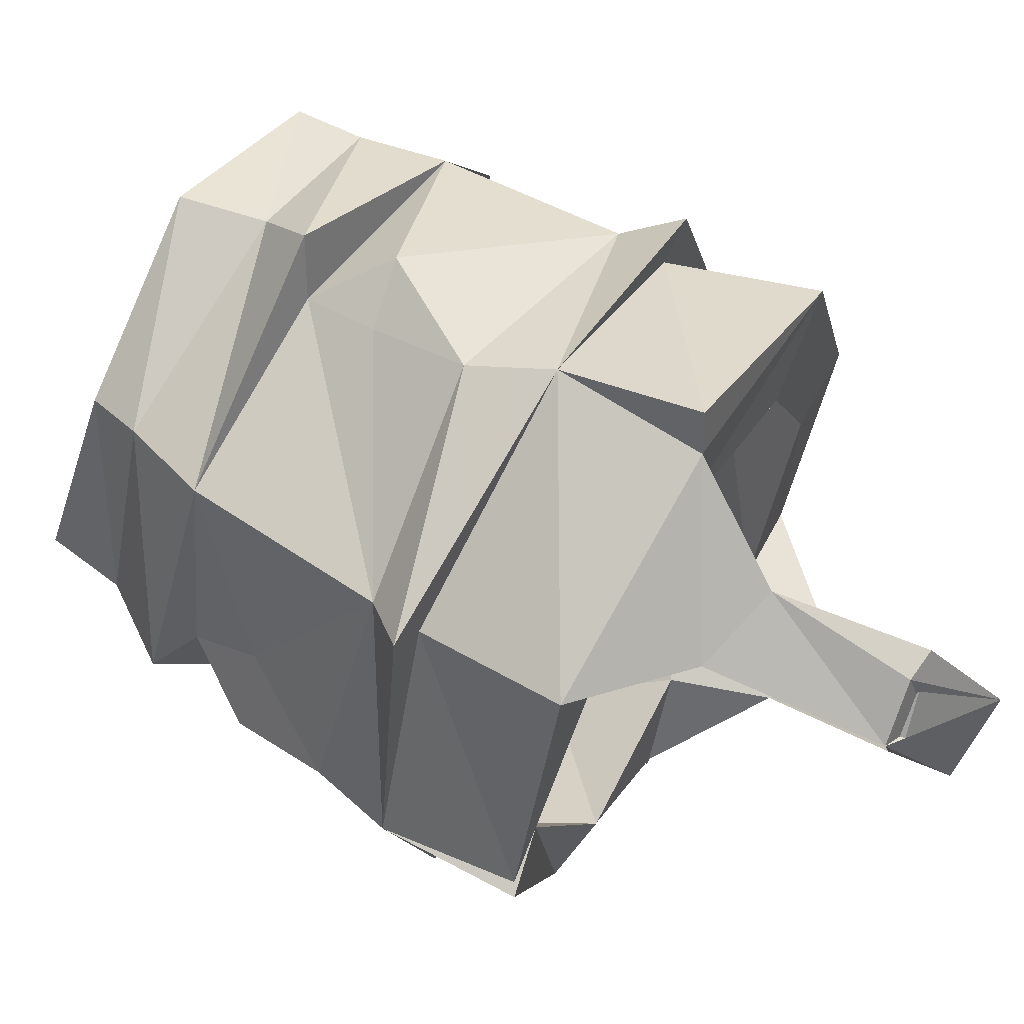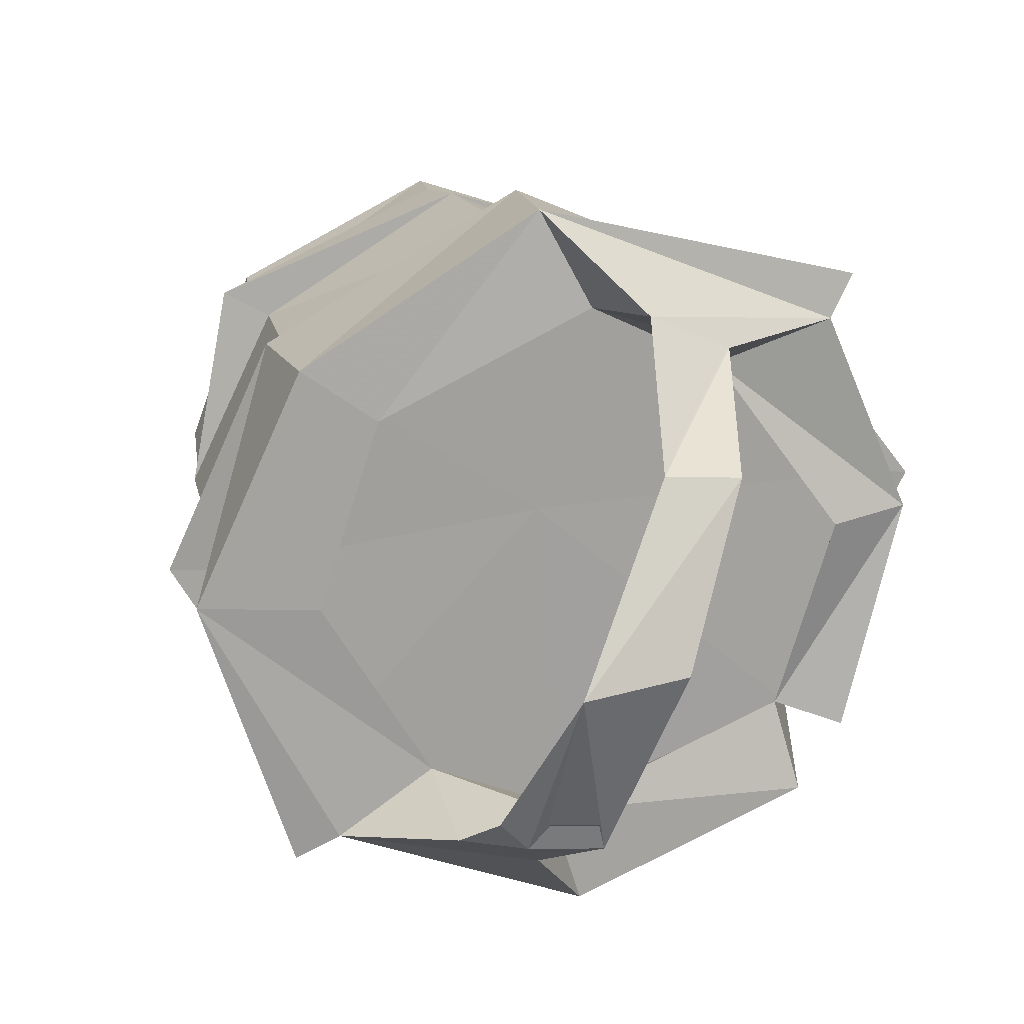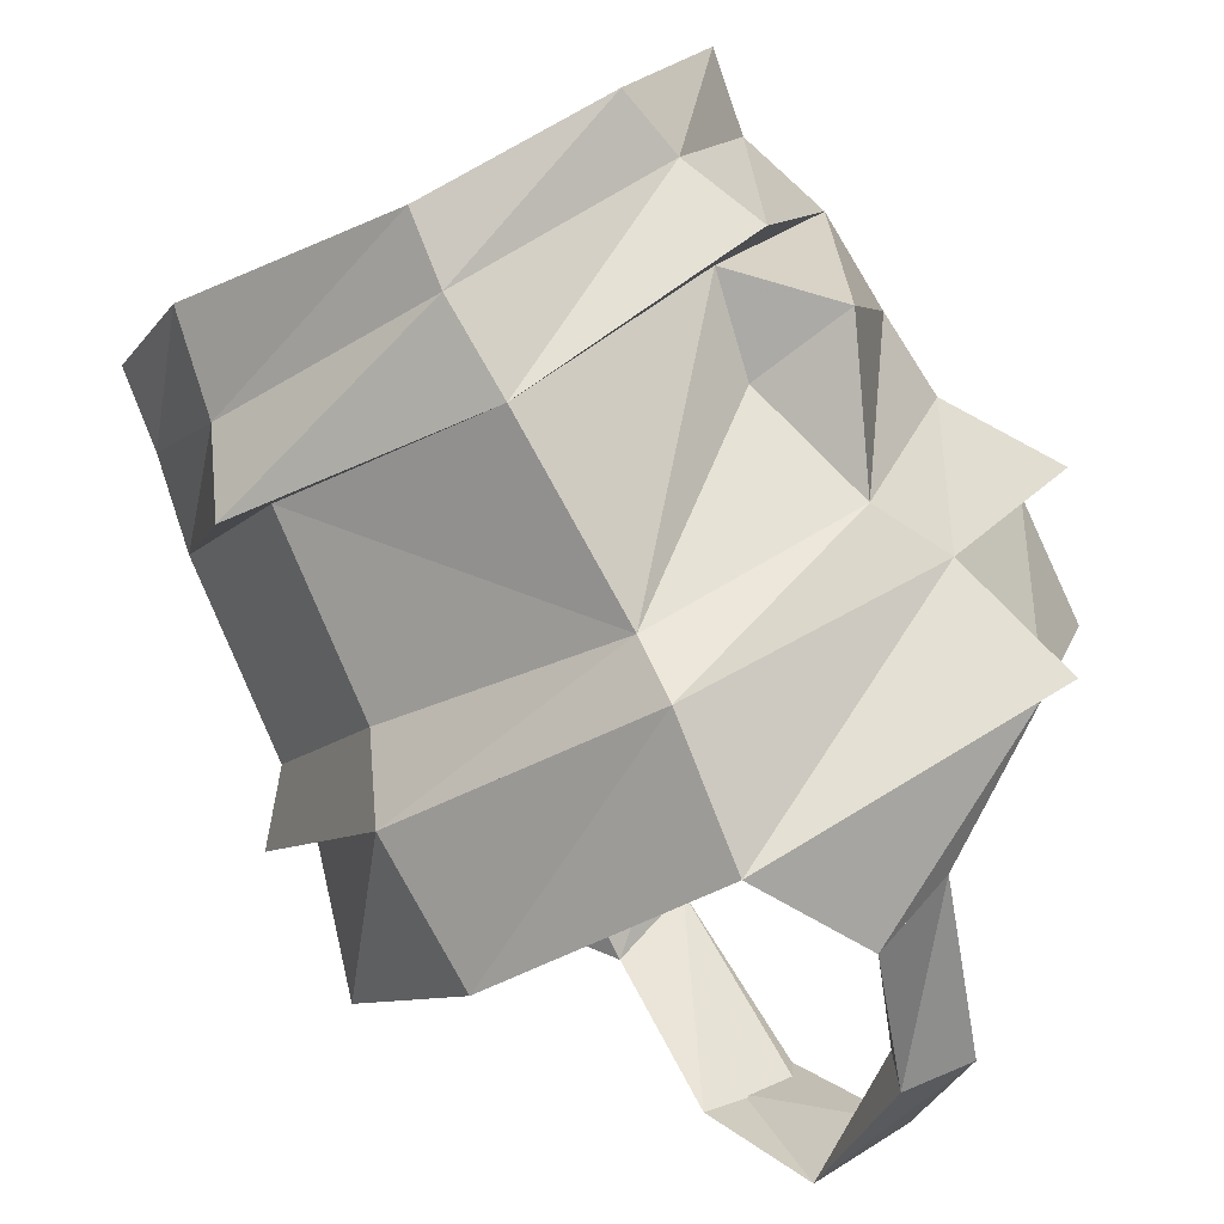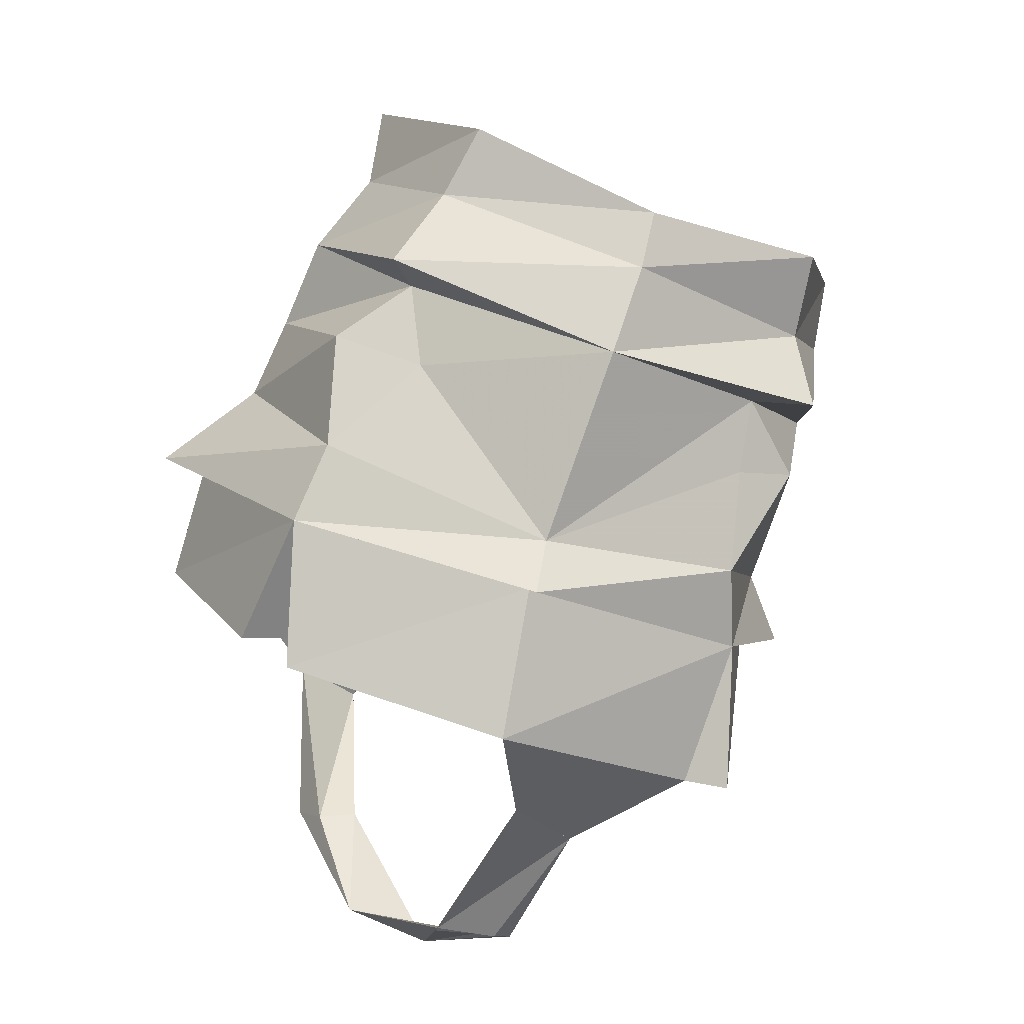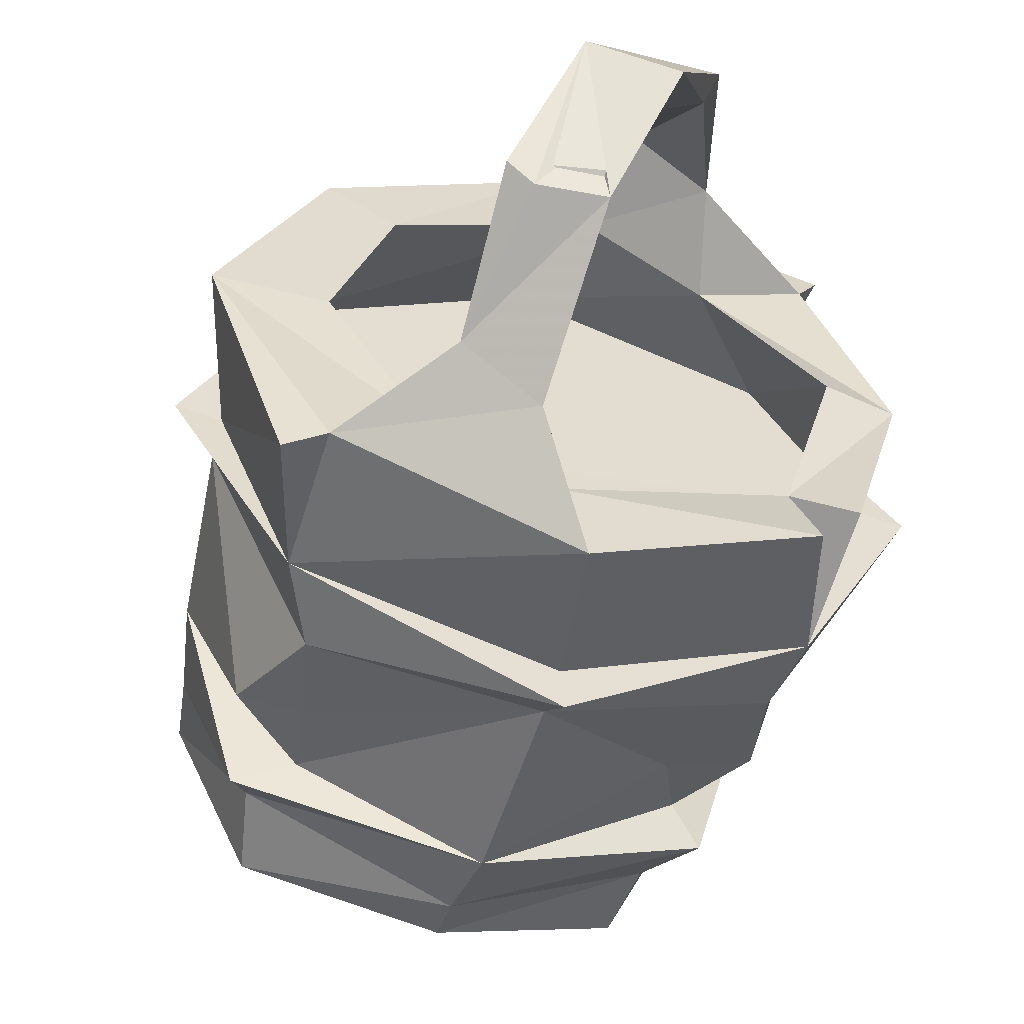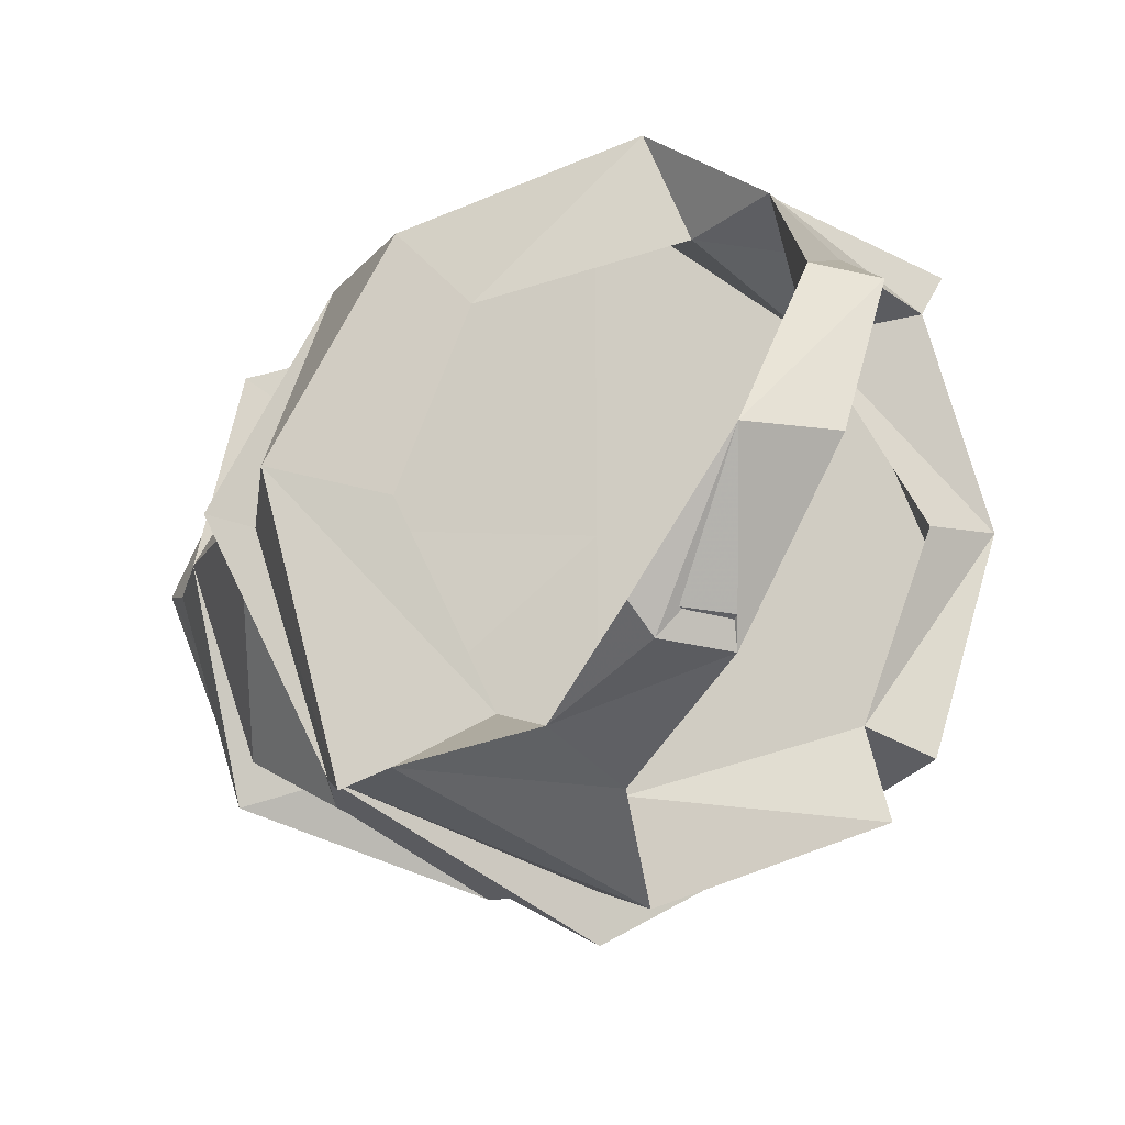
<metadata>
{"format":"obj","ext":"obj","renderer":"f3d","projection":"perspective","resolution":1024,"background":"white","views":[{"elev":-74.9,"azim":-89.6,"up":"+Z"},{"elev":-3.8,"azim":9.4,"up":"+Z"},{"elev":72.4,"azim":-4.4,"up":"+Z"},{"elev":30.6,"azim":170.4,"up":"+Y"},{"elev":-76.7,"azim":8.6,"up":"+Z"},{"elev":-34.5,"azim":0.6,"up":"+Z"}]}
</metadata>
<code>
v -0.3359 -0.7031 -0.07031
v -0.2656 -0.6875 -0.02344
v -0.2734 -0.6641 -0.01562
v -0.3438 -0.6719 -0.05469
v -0.3594 -0.6875 -0.1328
v -0.3516 -0.7188 -0.1406
v -0.3359 -0.7344 -0.07031
v -0.25 -0.7188 -0.03125
v -0.1953 -0.6406 -0.04688
v -0.2109 -0.625 -0.03125
v -0.2734 -0.5938 -0.1875
v -0.3438 -0.625 -0.1719
v -0.3672 -0.6641 -0.1172
v -0.3359 -0.6562 -0.1797
v -0.3359 -0.6719 -0.2109
v -0.3125 -0.6719 -0.2031
v -0.3281 -0.7031 -0.2109
v -0.3281 -0.7812 -0.1641
v -0.3203 -0.7266 -0.07812
v -0.2188 -0.7812 -0.05469
v -0.1875 -0.6719 -0.05469
v -0.1719 -0.6641 -0.04688
v -0.1719 -0.6094 -0.1016
v -0.1797 -0.5859 -0.08594
v -0.2109 -0.5703 -0.1484
v -0.1953 -0.5938 -0.1562
v -0.2656 -0.6094 -0.2031
v -0.25 -0.6328 -0.2266
v -0.1719 -0.6094 -0.1797
v -0.1797 -0.625 -0.1719
v -0.1797 -0.6484 -0.1953
v -0.2188 -0.6953 -0.2578
v -0.1484 -0.6328 -0.1094
v -0.1016 -0.7969 -0.09375
v -0.07812 -0.7578 -0.1562
v -0.09375 -0.7188 -0.1406
v -0.125 -0.7578 -0.07812
v -0.09375 -0.7969 -0.07812
v -0.1953 -0.8516 -0.0625
v -0.1562 -0.8672 -0.1016
v -0.1328 -0.8438 -0.1094
v -0.1406 -0.8047 -0.1094
v -0.1016 -0.7734 -0.1641
v -0.125 -0.75 -0.2266
v -0.1016 -0.7422 -0.2344
v -0.125 -0.6953 -0.2266
v -0.07812 -0.7109 -0.1406
v -0.2109 -0.7578 -0.1562
v -0.2109 -0.8047 -0.04688
v -0.2969 -0.8203 -0.1016
v -0.3203 -0.7969 -0.1797
v -0.2969 -0.7578 -0.25
v -0.2109 -0.7109 -0.2656
v -0.2031 -0.7734 -0.2656
v -0.1172 -0.7422 -0.2578
v -0.2109 -0.7031 -0.2812
v -0.1406 -0.6719 -0.2109
v -0.1172 -0.6875 -0.1328
v -0.1484 -0.7422 -0.07031
v -0.2734 -0.8672 -0.1172
v -0.3125 -0.8516 -0.1953
v -0.2734 -0.8359 -0.1953
v -0.25 -0.8516 -0.1328
v -0.1797 -0.8359 -0.09375
v -0.1328 -0.8828 -0.1719
v -0.1484 -0.8828 -0.1719
v -0.1484 -0.8984 -0.1562
v -0.125 -0.8906 -0.1562
v -0.1406 -0.8984 -0.2188
v -0.1719 -0.9141 -0.2266
v -0.1953 -0.875 -0.2734
v -0.1719 -0.8672 -0.2734
v -0.1719 -0.875 -0.2656
v -0.2031 -0.8828 -0.2656
v -0.2266 -0.8281 -0.2734
v -0.2031 -0.8047 -0.2812
v -0.2422 -0.7969 -0.25
v -0.2734 -0.8047 -0.2734
v -0.1953 -0.7578 -0.2969
v -0.2891 -0.8047 -0.2812
v -0.2969 -0.7891 -0.1016
v -0.3359 -0.8047 -0.1797
v -0.2969 -0.7266 -0.2422
v -0.3047 -0.6953 -0.2188
v -0.1797 -0.7031 -0.07031
v -0.1484 -0.6875 -0.05469
v -0.1484 -0.6406 -0.1797
v -0.1328 -0.6641 -0.1172
v -0.3203 -0.7266 -0.07812
f 1 2 3
f 1 3 4
f 1 4 5
f 2 9 10
f 2 10 3
f 3 10 11
f 3 11 12
f 3 12 4
f 4 12 13
f 4 13 5
f 5 13 14
f 6 16 17
f 6 17 18
f 6 18 19
f 8 19 20
f 8 20 21
f 9 23 24
f 9 24 10
f 10 24 11
f 11 24 25
f 11 25 26
f 11 26 27
f 11 27 12
f 12 27 14
f 12 14 13
f 23 26 25
f 23 25 24
f 28 30 31
f 28 31 32
f 28 32 16
f 34 35 36
f 34 36 37
f 35 45 46
f 35 46 36
f 36 37 48
f 36 48 46
f 36 46 44
f 36 44 43
f 36 43 37
f 37 43 42
f 37 42 49
f 37 49 48
f 48 49 50
f 48 50 51
f 48 51 52
f 48 52 53
f 48 53 46
f 46 53 54
f 46 54 44
f 46 55 53
f 37 49 39
f 37 39 38
f 60 39 49
f 60 49 50
f 60 50 61
f 61 50 51
f 61 51 80
f 62 77 52
f 62 52 51
f 62 51 63
f 63 51 50
f 63 50 64
f 64 50 49
f 64 49 42
f 79 78 52
f 79 52 53
f 79 53 55
f 51 52 80
f 32 83 84
f 32 84 16
f 17 83 18
f 20 59 85
f 20 85 21
f 21 86 33
f 53 52 77
f 53 77 54
f 18 81 19
f 19 81 20
f 31 57 32
f 58 57 87
f 58 87 88
f 58 88 59
f 59 88 86
f 88 87 30
f 88 30 33
f 88 33 86
f 1 5 6
f 1 6 7
f 1 7 2
f 2 7 8
f 2 8 9
f 5 14 15
f 5 15 6
f 8 22 9
f 9 22 23
f 28 15 14
f 28 14 27
f 28 27 29
f 22 33 23
f 23 33 26
f 26 33 29
f 26 29 27
f 34 39 40
f 34 40 41
f 34 41 42
f 46 56 32
f 46 32 57
f 46 57 47
f 47 57 58
f 47 58 37
f 37 58 59
f 37 59 49
f 40 64 41
f 40 41 65
f 40 65 66
f 40 67 41
f 41 67 68
f 41 68 65
f 65 68 69
f 65 69 66
f 66 69 70
f 67 70 68
f 68 70 69
f 69 70 71
f 69 71 72
f 69 72 73
f 69 73 70
f 70 73 74
f 71 75 72
f 72 75 76
f 72 76 73
f 73 76 74
f 74 76 75
f 75 76 54
f 75 54 77
f 75 78 76
f 76 78 79
f 76 79 54
f 64 42 41
f 42 64 34
f 50 49 20
f 50 20 81
f 50 81 82
f 82 81 18
f 82 18 52
f 52 18 83
f 52 83 56
f 56 83 32
f 49 59 20
f 6 15 16
f 6 19 7
f 7 19 8
f 8 21 22
f 28 29 30
f 28 16 15
f 36 46 47
f 36 47 37
f 46 53 56
f 39 64 40
f 40 66 67
f 66 70 67
f 70 74 71
f 71 74 75
f 75 77 78
f 50 82 51
f 51 82 52
f 52 56 53
f 21 33 22
f 49 50 49
f 49 49 37
f 78 77 54
f 33 30 29
f 34 37 38
f 34 38 39
f 34 42 35
f 35 42 43
f 35 43 44
f 35 44 45
f 46 44 55
f 60 61 62
f 60 62 63
f 60 63 39
f 39 63 64
f 54 79 55
f 54 55 44
f 61 80 78
f 61 78 77
f 61 77 62
f 80 52 78
f 16 84 17
f 17 84 83
f 21 85 86
f 30 87 31
f 31 87 57
f 59 86 85
f 45 44 46

</code>
